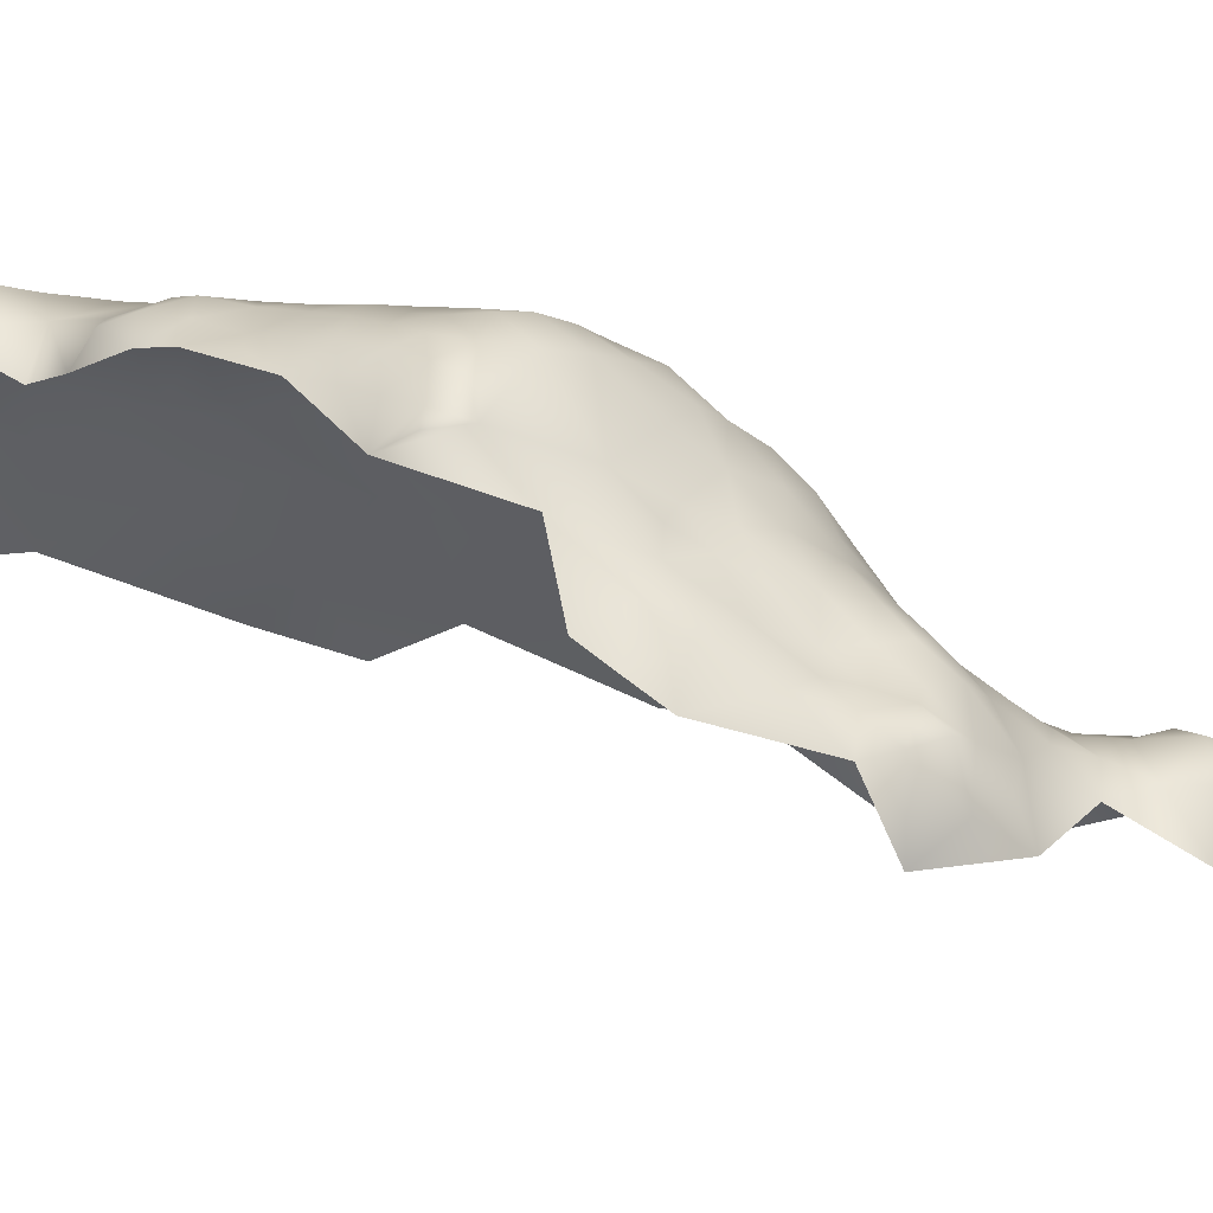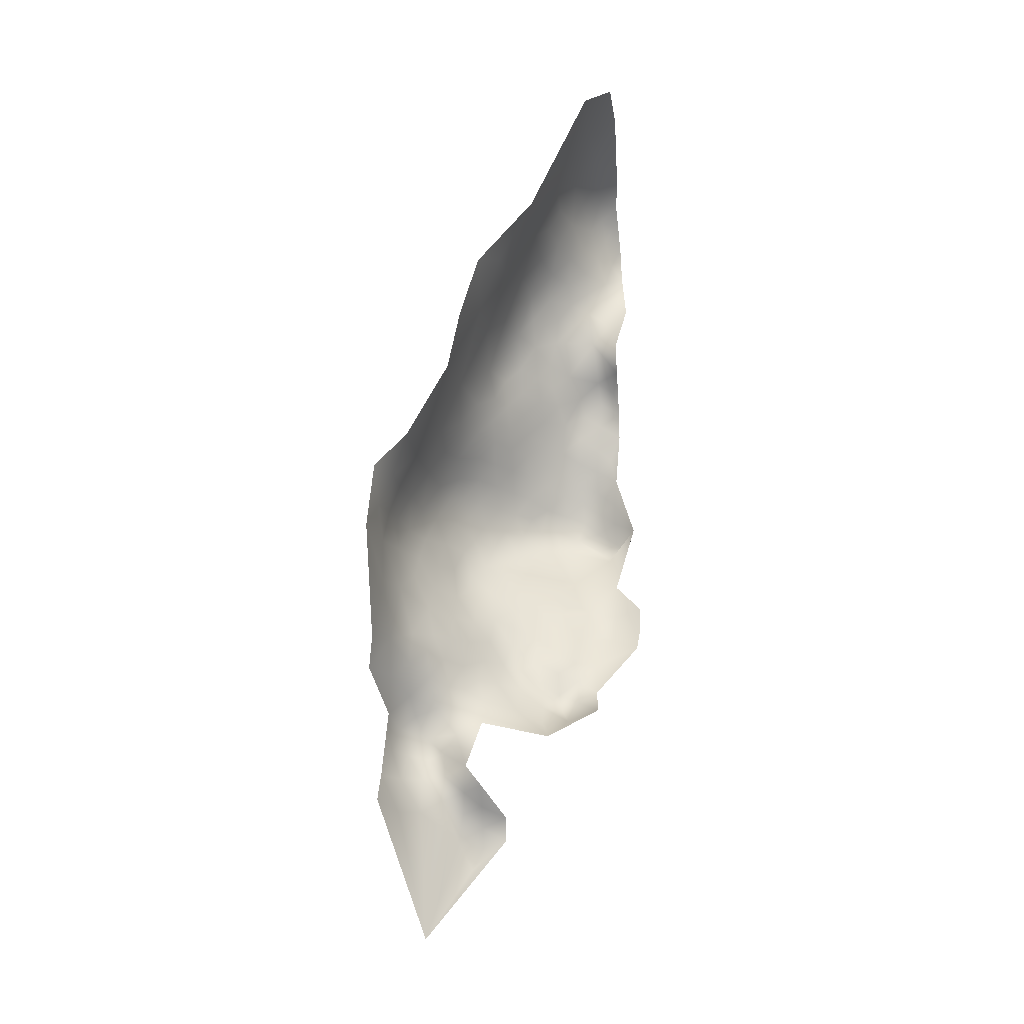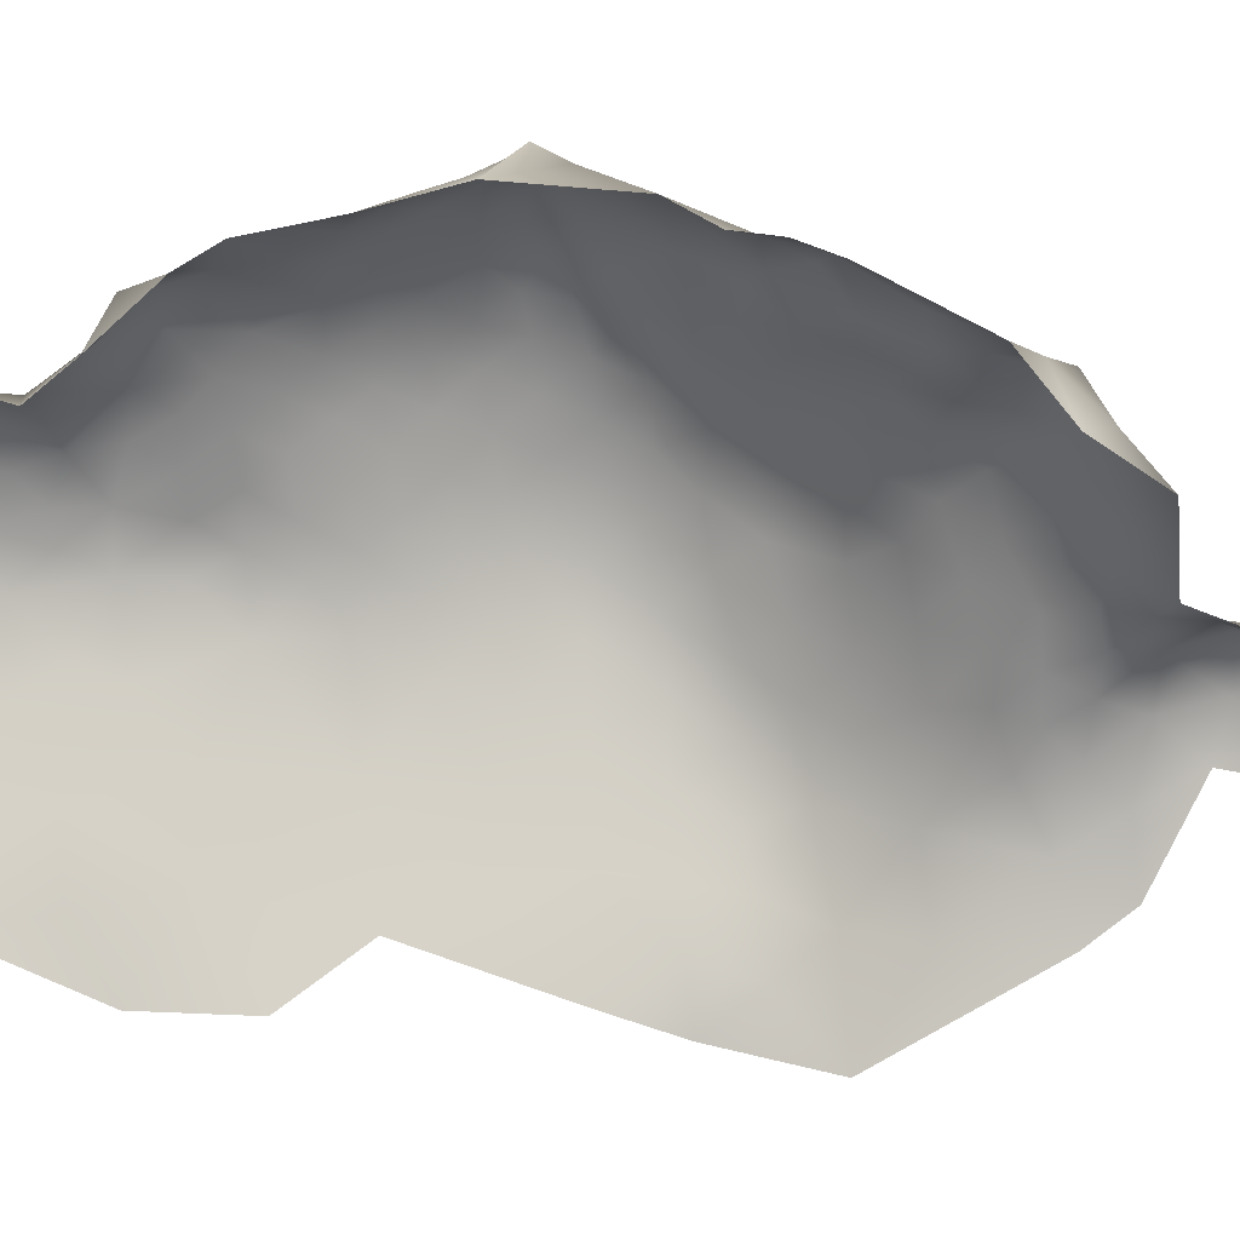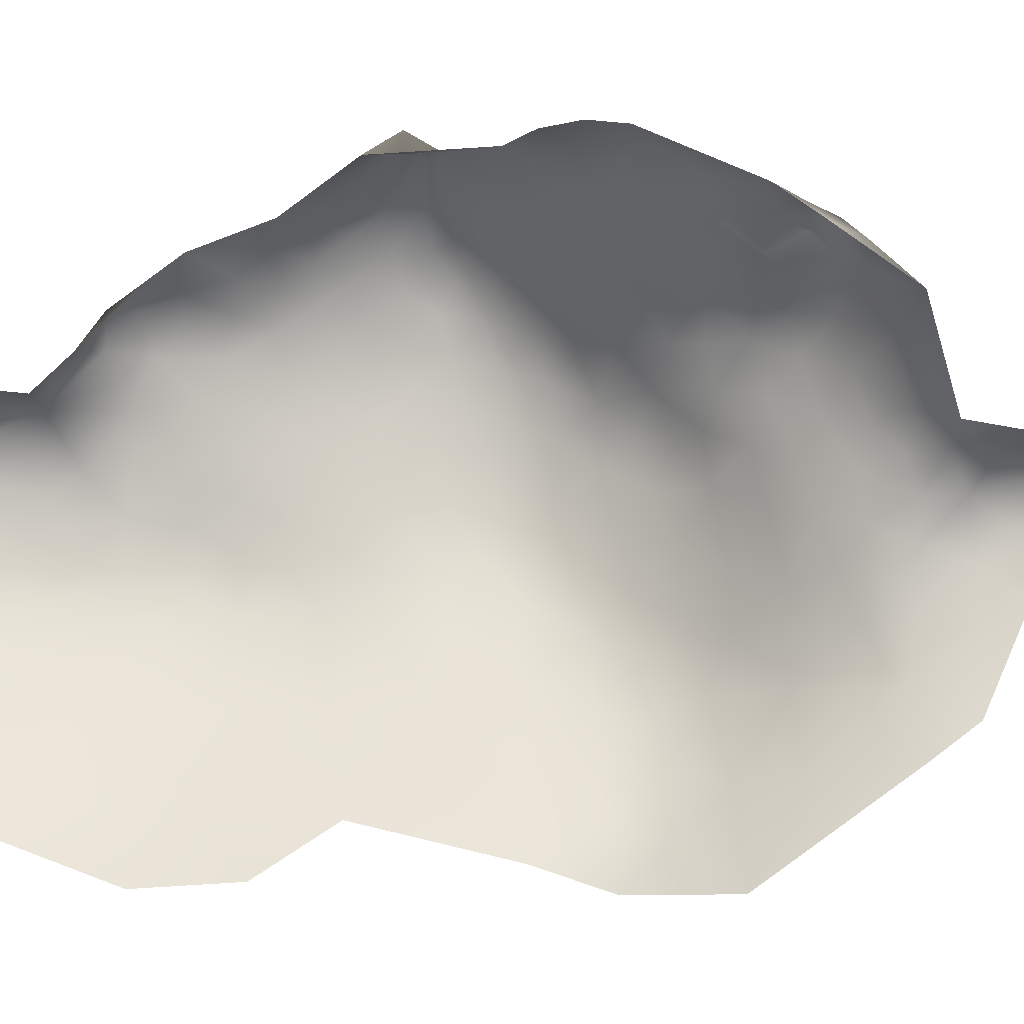
<metadata>
{"format":"obj","ext":"obj","renderer":"f3d","projection":"perspective","resolution":1024,"background":"white","views":[{"elev":45.0,"azim":-52.7,"up":"+Z"},{"elev":-20.1,"azim":-170.9,"up":"+Y"},{"elev":-11.3,"azim":-74.9,"up":"+Z"},{"elev":-37.2,"azim":-63.5,"up":"+Z"}]}
</metadata>
<code>
v -678.2 243.7 -458.2
v -665.8 217 -471.2
v -665.2 216 -480.1
v -664.8 210.4 -467.2
v -663.7 211 -474.7
v -668.5 223.1 -479.3
v -669.2 223.1 -491.8
v -672.9 232.5 -482.3
v -672.4 232.2 -471.8
v -662.9 215.4 -494.3
v -665.3 215.7 -487.1
v -676.6 243.2 -471.5
v -676.4 241.1 -485.4
v -680.5 250 -492.9
v -684.3 262.6 -492.4
v -668.8 224 -467.5
v -669.6 224.1 -457.9
v -671.9 229.8 -464.6
v -670.7 223 -451.5
v -668.4 217 -455.5
v -673.5 231.1 -456.7
v -673.2 228.1 -451.4
v -676.9 233.5 -450.3
v -677.6 238 -454.4
v -680.5 238.4 -447.9
v -680.1 234.1 -444.3
v -683.4 234.1 -439.3
v -679.9 229.8 -440.6
v -676.5 229.7 -445.7
v -683.1 229.9 -435.6
v -676.3 225.3 -442.3
v -679.8 225.3 -437.4
v -673.2 224.7 -447.3
v -676.9 220.7 -439.5
v -673.7 220.9 -444
v -683.3 225.3 -432.9
v -686.5 229.4 -432.2
v -686.7 225.2 -429.7
v -684.6 220.8 -430.3
v -680.7 220.5 -434.5
v -686.5 234 -434.8
v -690.2 232.8 -430.8
v -690.2 227.7 -428.2
v -688.4 222.2 -427.1
v -688 216.3 -428.8
v -693.2 218.1 -425.4
v -683.3 215.5 -432.6
v -691.9 223.5 -425.2
v -697.1 221.2 -423.6
v -694.3 231.4 -427.8
v -694.7 226.8 -425.3
v -698.8 225.5 -423.8
v -698.5 229.8 -425.3
v -678.5 215.6 -436.6
v -698.2 234.5 -427
v -694.2 236.1 -429.5
v -694.5 241 -431.9
v -698.2 239 -429
v -690.4 237.7 -433.2
v -683.6 238.3 -442.7
v -686.2 209.7 -434.4
v -702.5 237.1 -427.8
v -702.4 232.3 -425.8
v -706.3 228.9 -425.9
v -702.3 227.5 -424.3
v -706.2 224.5 -424.9
v -702 222.7 -422.9
v -707 234.4 -427.6
v -706.4 219.8 -423.2
v -702.3 218.5 -421.9
v -704.6 215.3 -423.9
v -710.8 222 -426.6
v -686.7 238.5 -437.6
v -698.7 244.5 -431.1
v -690.7 242.2 -435.6
v -690.8 246.5 -438.5
v -690.5 250.7 -441.6
v -694.5 251 -437.7
v -687 246.8 -443.3
v -687 242.5 -440.4
v -690.3 255.3 -444.9
v -686.8 256.1 -448.8
v -693 259.6 -442.9
v -694.8 264.8 -443.9
v -697.1 257.9 -438.9
v -690.2 262.1 -447.8
v -687 263.1 -453.4
v -690.3 267.5 -451.5
v -693.2 254.7 -440.6
v -683.5 252 -451.1
v -683.9 257.2 -453.5
v -681 252 -459
v -686.8 251 -446.3
v -682.5 256.6 -470.1
v -687.9 267.4 -474.7
v -687.6 266.9 -461.3
v -681.4 247 -453.3
v -690.5 271.9 -455.5
v -689.5 271.7 -464.7
v -693.6 278.5 -460.9
v -695.3 278.4 -453.3
v -693.6 279.5 -470.6
v -697.3 283.8 -457.9
v -694 272.9 -450.1
v -699.6 283.3 -451.2
v -698.4 278.3 -447.9
v -702.2 282.4 -445.1
v -702.3 278 -442.6
v -698.6 274 -445.2
v -702.2 287.4 -447.6
v -705.1 287.3 -442.4
v -703.9 293.2 -446.3
v -706.9 292.6 -441
v -708 287.4 -438.5
v -706.6 281.9 -439.7
v -706.7 276.2 -439.2
v -702.6 273.4 -440.9
v -699.2 269.9 -442.5
v -703.3 265.4 -440.6
v -707.4 270 -440.7
v -709 263.4 -443.1
v -708.8 258.1 -438.9
v -695.6 269.9 -445.4
v -692.3 267.3 -448.2
v -683.8 246.8 -448.7
v -683.8 242.3 -445.9
v -703.9 257.3 -435.6
v -704.2 252.9 -432.1
v -699.3 253.8 -434.5
v -700 250.1 -431.9
v -703.7 247.8 -430.7
v -695.5 247.5 -434.2
v -680.6 242.4 -451
v -694.8 280.1 -484.5
v -699 291.1 -471.8
v -698.6 290.1 -462.3
v -702.1 297.2 -461.9
v -700.4 290.6 -454.8
v -702.9 296.8 -453.5
v -711.5 273.7 -439.9
v -709.6 279.3 -437.6
v -674.8 216.1 -442
v -710.3 284.7 -435.7
v -708.4 250.2 -432.1
v -707.4 255.4 -433.1
v -685.3 262 -463.2
v -710 293 -435.6
v -708.7 296.6 -440.4
v -706.5 297.1 -443.9
v -710 300.7 -443.7
v -702.9 242 -429.9
v -705.8 239.7 -428.3
v -677.2 210 -440.8
v -680.9 210.7 -436.7
v -706.5 301.3 -454.8
v -707.6 303.6 -461.9
v -712.5 309.4 -468.7
v -682.9 257 -480.7
v -687.6 266.8 -484.4
v -671.6 218.1 -448
v -710.9 304.6 -449.6
v -706.4 299.9 -448.5
v -695.9 284.1 -464.6
v -712.7 308.9 -482
v -706.3 302.4 -472.7
v -707.9 301.9 -489.9
v -675.1 237 -462.6
v -684 205.2 -438.6
v -679 202.6 -443.2
v -666.7 216.7 -463
v -666.9 210.5 -460.3
v -663.6 204.2 -473.1
v -663 208.4 -489.3
v -670 211.9 -452.4
v -672.9 212.1 -445.9
v -667.6 165.2 -460
v -708.2 245.2 -429.3
v -663.4 209.8 -481.2
v -706.6 207.3 -427.8
v -684.4 198.6 -441.6
v -684.1 194.1 -443.2
v -680.3 195 -446.6
v -679.8 189.1 -449.4
v -676.6 193 -452.2
v -673 192.6 -458.3
v -672.8 199 -453
v -676.7 198.1 -448.4
v -676.3 187.4 -456
v -673.2 186.9 -461.6
v -669.2 192.3 -465.7
v -675.6 181.1 -459
v -672.1 181.5 -463.6
v -670.3 186.4 -466.2
v -684.1 189.2 -444.5
v -682.6 184.2 -447.6
v -682.1 178.6 -451.6
v -686.4 183.7 -444.2
v -686.1 178.7 -446.6
v -679.1 183.6 -453.1
v -690.4 180.1 -444.3
v -689.9 185.5 -443.2
v -694.4 182.8 -442.9
v -694.4 178.1 -441.7
v -691.4 174.2 -446.4
v -698.5 181.2 -441.2
v -699 176.1 -442.1
v -695.3 174 -442.2
v -686.3 172.5 -451.5
v -693.3 166.1 -453.3
v -679.7 173.8 -456.3
v -691.8 169.7 -450
v -697.2 170.5 -448
v -694.1 188.2 -441.6
v -697.8 185.7 -440.5
v -689.2 191.8 -440.8
v -669.1 198.9 -460.7
v -702.4 185.6 -438.2
v -703 178.5 -441.6
v -693.4 193.9 -438.6
v -694.6 198.7 -436.6
v -692.4 204 -435.7
v -697 202.3 -433.4
v -697 208.1 -430.1
v -689.8 199.7 -437.8
v -698.6 191.7 -437.7
v -702.6 194.8 -433.6
v -700.5 199.7 -433.5
v -706.1 192.6 -434
v -706.7 198.6 -432.1
v -712.3 200.3 -433
v -711.8 189.9 -436.2
v -712.5 194.8 -434.1
v -678.3 178.8 -455.2
v -669.4 182.1 -468.1
v -669.5 177.2 -465.7
v -666.2 179 -470.9
v -666.8 185.2 -471.7
v -663.7 182.1 -479
v -661.8 180.5 -487.1
v -660.3 175.1 -482.9
v -663.1 175.3 -474.9
v -674.4 202.3 -447.1
v -674.4 207 -444.5
v -671.6 206.5 -450.2
v -673 175.7 -462.3
v -675.4 171.1 -459.9
v -670.3 171.1 -461.9
v -675.8 175.9 -458.9
v -679.9 168.1 -459.6
v -674.3 165.6 -460.3
v -665.4 172.8 -466.7
v -666 169.2 -462.9
v -661.9 168.1 -471
v -662.1 160.9 -468.2
v -661.3 154.4 -474.1
v -664.5 160.7 -462.8
v -664 154.8 -467.7
v -663 166.1 -465
v -668.3 160.4 -459.5
v -667.4 155.7 -462.1
v -672 156.6 -460
v -671.5 151.6 -459.5
v -667.7 148.1 -464.1
v -676.2 152.9 -459.9
v -675.5 148.9 -456.6
v -664.4 147.1 -471.1
v -679.4 146.2 -454.8
v -674.4 143 -456.5
v -661.8 148.4 -479
v -677 137.6 -453.6
v -679.2 142.2 -453.3
v -684 143.7 -452.3
v -684.6 148.2 -456
v -679.8 150.1 -458.5
v -677.2 158 -463.7
v -671.8 161.4 -460.1
v -708.9 218 -423
v -704.7 217.6 -414.4
v -669.3 205 -457.2
v -666.4 204.7 -464.2
v -680.1 154.1 -461.8
v -666.2 199.7 -467.2
v -662.8 202.1 -484.5
v -662.5 201.1 -497.9
v -663.4 193.1 -485.9
v -664.9 194.5 -476
v -704 172.3 -449.9
v -22.47 -190.6 -669.2
v -25.24 -174.8 -662.3
v -667.7 122.9 -457
g Scans/FullVolium/meshes/FullVolium.000115
f 52 53 65
f 264 281 274
f 55 56 58
f 65 53 63
f 62 55 58
f 55 63 53
f 51 53 52
f 49 46 48
f 67 52 65
f 221 220 224
f 57 59 75
f 218 206 205
f 43 42 50
f 127 145 128
f 30 41 37
f 43 50 51
f 50 56 55
f 115 141 116
f 56 50 42
f 62 63 55
f 152 68 62
f 36 30 37
f 39 36 38
f 131 128 144
f 128 131 130
f 77 78 76
f 207 203 206
f 39 38 44
f 57 58 56
f 50 53 51
f 50 55 53
f 25 126 60
f 151 152 62
f 46 44 48
f 46 45 44
f 249 250 246
f 69 70 67
f 236 237 234
f 89 78 77
f 71 69 277
f 64 65 63
f 133 126 25
f 149 113 112
f 22 33 19
f 38 36 37
f 203 205 206
f 203 202 205
f 68 64 63
f 68 63 62
f 91 82 90
f 148 149 150
f 148 113 149
f 213 202 201
f 39 44 45
f 34 31 32
f 40 36 39
f 59 57 56
f 45 47 39
f 66 65 64
f 43 51 48
f 93 82 81
f 29 26 28
f 236 234 235
f 201 202 200
f 25 60 26
f 144 177 131
f 259 276 261
f 268 267 271
f 35 34 142
f 203 200 202
f 214 205 202
f 214 202 213
f 27 73 41
f 81 89 77
f 79 76 80
f 79 77 76
f 66 69 67
f 66 67 65
f 27 26 60
f 27 28 26
f 267 272 271
f 59 56 42
f 109 118 123
f 86 124 84
f 74 58 57
f 128 129 127
f 128 130 129
f 145 144 128
f 115 143 141
f 115 114 143
f 108 116 117
f 197 201 200
f 197 200 198
f 28 32 31
f 28 31 29
f 151 58 74
f 151 62 58
f 85 89 83
f 73 59 41
f 73 75 59
f 35 31 34
f 30 27 41
f 32 36 40
f 267 273 272
f 195 183 194
f 123 84 124
f 162 150 149
f 215 213 201
f 245 248 246
f 245 246 247
f 72 69 66
f 60 73 27
f 80 75 73
f 80 76 75
f 41 42 37
f 41 59 42
f 43 38 37
f 43 37 42
f 276 259 176
f 93 77 79
f 93 81 77
f 125 133 97
f 125 126 133
f 71 70 69
f 93 90 82
f 93 125 90
f 80 73 60
f 197 195 194
f 210 246 248
f 210 249 246
f 217 205 214
f 192 235 234
f 233 248 191
f 233 210 248
f 154 61 168
f 192 245 235
f 108 115 116
f 67 49 52
f 161 162 155
f 113 148 147
f 121 119 120
f 43 44 38
f 43 48 44
f 208 204 211
f 260 259 261
f 260 256 259
f 51 49 48
f 51 52 49
f 225 214 213
f 151 177 152
f 151 131 177
f 40 34 32
f 256 176 259
f 74 132 130
f 111 114 115
f 30 36 32
f 109 117 118
f 109 108 117
f 264 275 281
f 86 88 124
f 86 87 88
f 140 116 141
f 257 260 263
f 175 142 153
f 175 153 243
f 111 112 113
f 111 110 112
f 4 171 280
f 199 196 233
f 30 28 27
f 30 32 28
f 107 105 110
f 107 106 105
f 185 188 189
f 33 31 35
f 114 111 113
f 29 31 33
f 254 258 256
f 131 74 130
f 131 151 74
f 267 274 273
f 81 83 89
f 184 182 183
f 114 113 147
f 34 40 54
f 72 277 69
f 163 103 100
f 97 90 125
f 222 220 221
f 185 184 188
f 108 106 107
f 108 109 106
f 125 79 126
f 125 93 79
f 132 76 78
f 86 84 83
f 186 242 187
f 80 126 79
f 80 60 126
f 189 191 192
f 184 187 182
f 40 39 47
f 188 191 189
f 231 228 232
f 104 88 98
f 195 197 198
f 104 124 88
f 180 169 168
f 174 160 175
f 226 229 228
f 226 227 229
f 193 189 192
f 193 192 234
f 142 34 54
f 275 264 261
f 101 105 106
f 111 107 110
f 169 242 243
f 186 187 184
f 54 40 47
f 251 247 252
f 182 181 194
f 182 194 183
f 161 150 162
f 216 282 280
f 160 33 35
f 160 19 33
f 104 123 124
f 104 109 123
f 279 216 280
f 279 280 171
f 199 183 195
f 22 29 33
f 22 23 29
f 23 26 29
f 23 25 26
f 204 198 200
f 217 218 205
f 142 175 160
f 142 160 35
f 213 215 219
f 213 219 225
f 268 271 270
f 70 49 67
f 191 248 245
f 191 245 192
f 251 236 235
f 247 176 252
f 106 109 104
f 106 104 101
f 195 196 199
f 195 198 196
f 107 115 108
f 107 111 115
f 103 105 101
f 274 267 265
f 170 171 4
f 196 210 233
f 122 145 127
f 232 229 230
f 232 228 229
f 199 191 188
f 199 233 191
f 132 74 57
f 276 275 261
f 92 90 97
f 24 133 25
f 24 25 23
f 168 224 180
f 201 197 194
f 201 194 215
f 250 247 246
f 253 258 254
f 238 241 240
f 263 260 262
f 269 255 266
f 235 245 247
f 235 247 251
f 244 243 242
f 217 214 225
f 227 220 222
f 211 212 209
f 153 54 154
f 153 142 54
f 120 116 140
f 181 215 194
f 139 155 162
f 92 91 90
f 224 220 219
f 98 101 104
f 2 170 4
f 21 23 22
f 193 234 237
f 190 189 193
f 190 185 189
f 132 75 76
f 132 57 75
f 169 243 153
f 167 1 24
f 85 78 89
f 85 129 78
f 118 84 123
f 244 174 175
f 244 175 243
f 223 222 221
f 132 78 129
f 132 129 130
f 169 187 242
f 180 181 182
f 185 190 216
f 81 82 86
f 81 86 83
f 171 170 20
f 239 238 240
f 100 103 101
f 87 86 82
f 87 82 91
f 117 119 118
f 85 127 129
f 204 200 203
f 1 97 133
f 1 133 24
f 250 276 176
f 250 176 247
f 154 47 61
f 154 54 47
f 120 119 117
f 120 117 116
f 147 143 114
f 258 251 252
f 258 253 251
f 208 198 204
f 208 196 198
f 17 22 19
f 17 21 22
f 244 242 186
f 250 275 276
f 138 105 103
f 258 252 176
f 258 176 256
f 257 256 260
f 257 254 256
f 185 186 184
f 1 92 97
f 266 255 257
f 266 257 263
f 190 282 216
f 72 66 64
f 162 149 112
f 208 210 196
f 188 183 199
f 188 184 183
f 255 254 257
f 279 244 186
f 16 170 2
f 138 110 105
f 2 4 5
f 172 5 4
f 173 10 11
f 223 227 222
f 136 138 103
f 136 103 163
f 19 20 17
f 160 20 19
f 160 174 20
f 225 219 220
f 168 153 154
f 168 169 153
f 3 5 178
f 186 185 216
f 186 216 279
f 172 280 282
f 172 4 280
f 270 271 272
f 238 236 241
f 238 237 236
f 178 283 173
f 169 180 182
f 169 182 187
f 178 11 3
f 178 173 11
f 100 101 98
f 281 273 274
f 71 277 72
f 208 211 209
f 212 211 204
f 137 138 136
f 137 139 138
f 21 24 23
f 279 174 244
f 85 83 84
f 139 162 112
f 227 226 225
f 227 225 220
f 167 24 21
f 167 21 18
f 17 20 170
f 17 170 16
f 122 119 121
f 171 174 279
f 171 20 174
f 168 221 224
f 7 11 10
f 180 215 181
f 178 5 172
f 99 100 98
f 228 225 226
f 122 144 145
f 102 163 100
f 179 230 229
f 163 135 136
f 215 224 219
f 215 180 224
f 241 236 251
f 241 251 253
f 165 157 156
f 98 88 87
f 9 18 16
f 217 225 228
f 61 47 45
f 95 158 159
f 68 152 177
f 61 221 168
f 137 155 139
f 137 156 155
f 140 121 120
f 231 217 228
f 146 99 96
f 150 147 148
f 3 6 2
f 3 2 5
f 138 139 112
f 138 112 110
f 127 119 122
f 18 17 16
f 18 21 17
f 137 136 135
f 190 193 237
f 249 275 250
f 286 172 282
f 102 100 99
f 9 167 18
f 9 12 167
f 179 227 223
f 179 229 227
f 286 285 283
f 96 99 98
f 102 135 163
f 208 249 210
f 85 119 127
f 287 206 218
f 140 141 143
f 212 206 287
f 212 207 206
f 94 158 95
f 146 94 95
f 146 95 99
f 6 16 2
f 6 3 11
f 286 282 190
f 286 190 237
f 96 87 146
f 96 98 87
f 6 11 7
f 165 156 137
f 146 87 91
f 146 91 92
f 7 8 6
f 172 286 283
f 172 283 178
f 284 173 283
f 6 8 9
f 6 9 16
f 287 209 212
f 72 64 68
f 156 161 155
f 284 283 285
f 157 165 164
f 71 179 223
f 158 15 159
f 94 146 92
f 253 240 241
f 165 137 135
f 263 262 268
f 12 1 167
f 253 254 255
f 223 45 46
f 286 237 238
f 284 10 173
f 209 249 208
f 179 71 72
f 285 286 238
f 285 238 239
f 231 218 217
f 102 99 95
f 71 46 49
f 71 223 46
f 12 9 8
f 12 8 13
f 14 15 158
f 166 164 165
f 134 135 102
f 134 102 95
f 134 95 159
f 12 92 1
f 12 94 92
f 157 161 156
f 158 13 14
f 7 13 8
f 158 94 12
f 158 12 13
f 290 268 270
f 134 159 15
f 284 285 239
f 166 165 135
f 166 135 134
f 290 270 272
f 290 263 268
f 290 266 263
f 290 269 266
f 261 262 260
f 264 262 261
f 268 265 267
f 265 264 274
f 265 262 264
f 268 262 265
f 207 204 203
f 207 212 204
f 71 49 70
f 119 84 118
f 84 119 85
f 61 223 221
f 223 61 45

</code>
